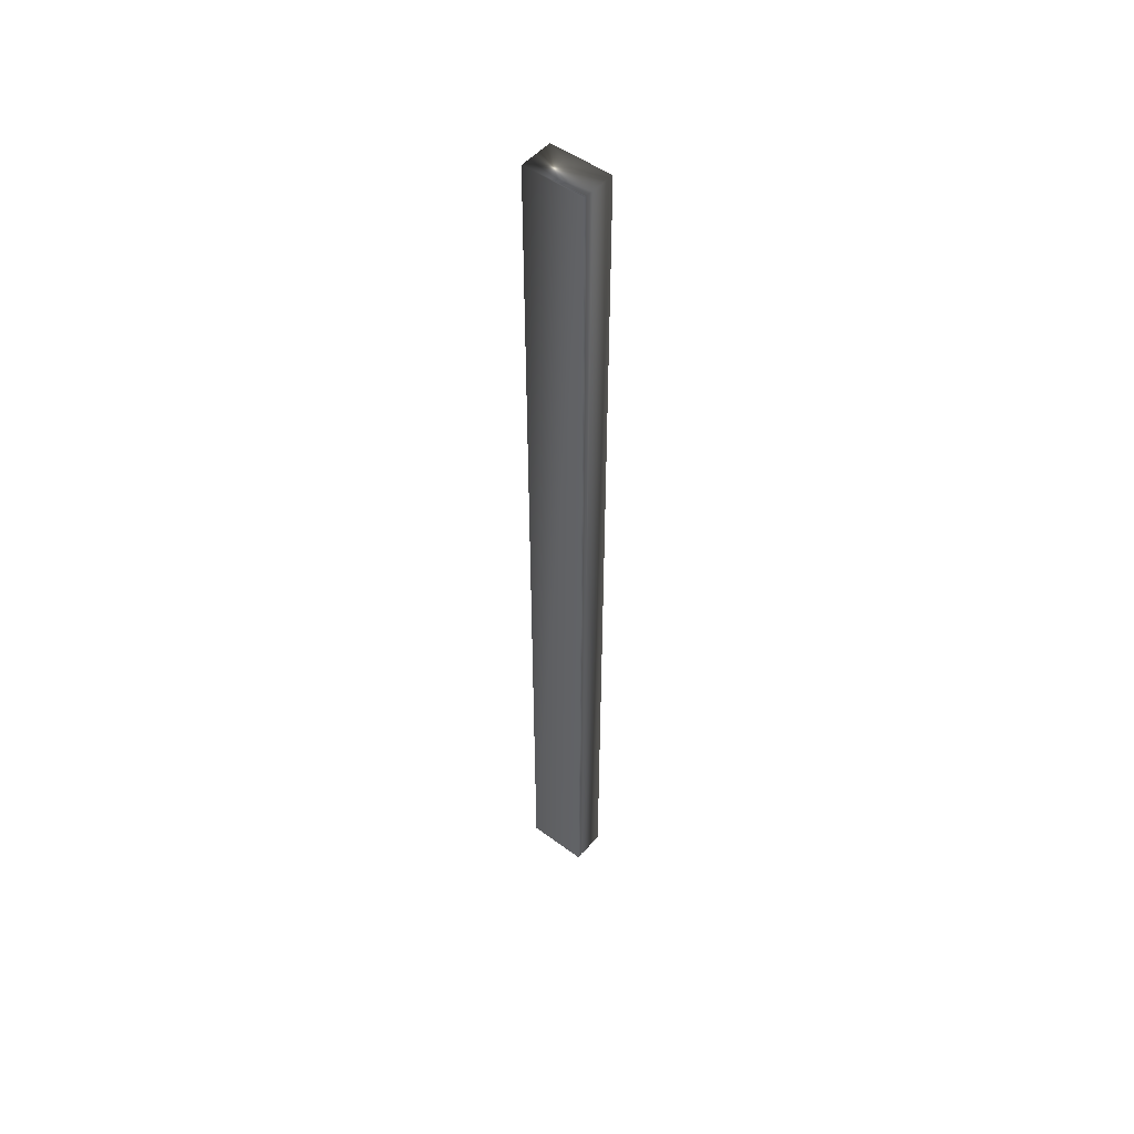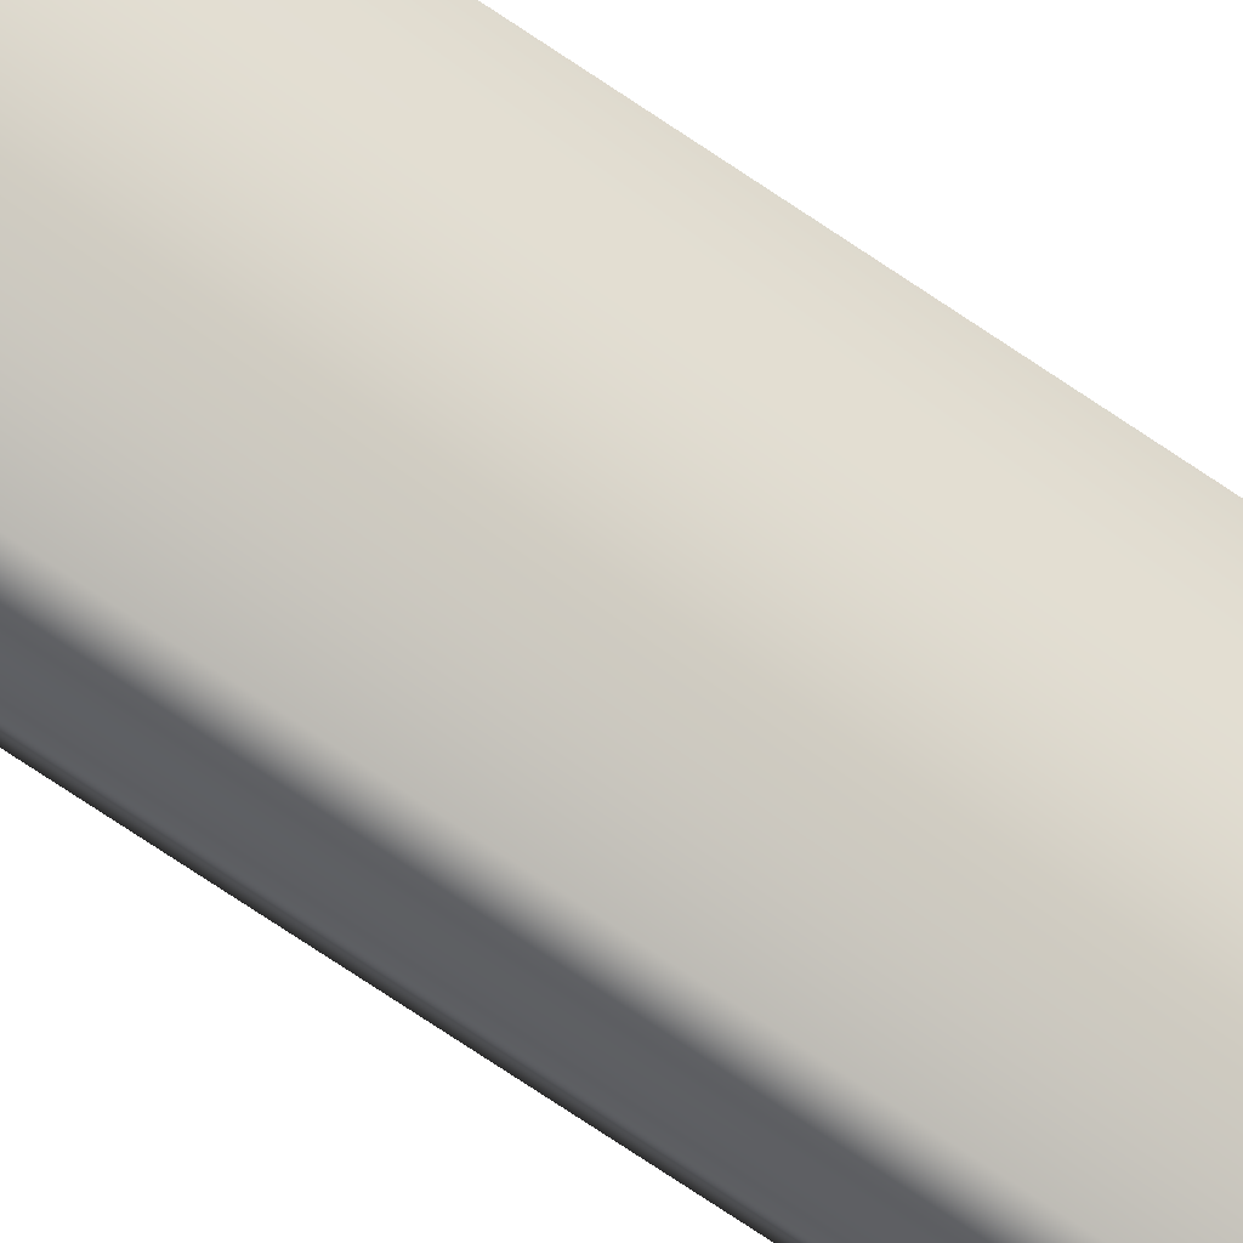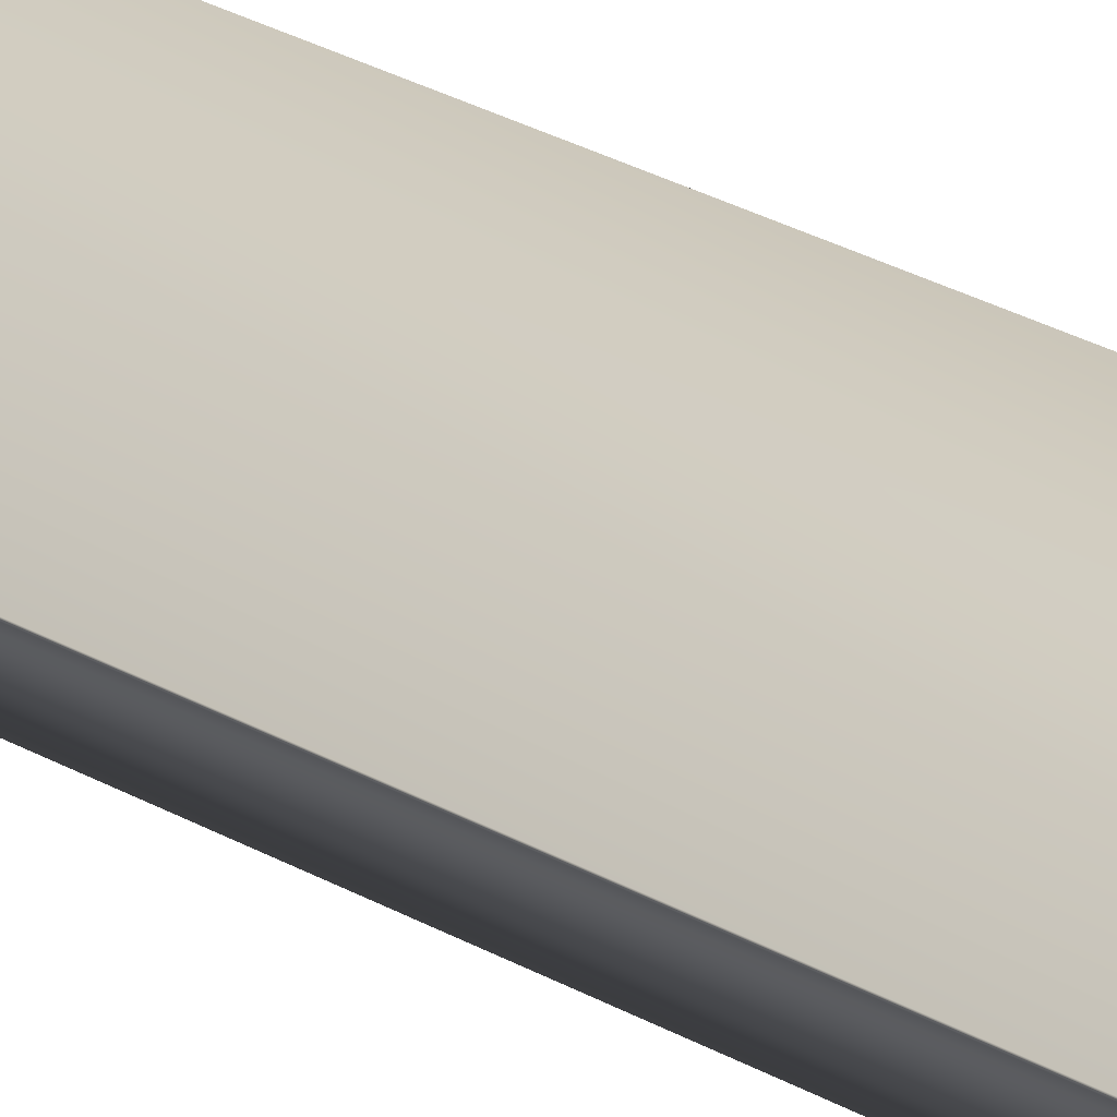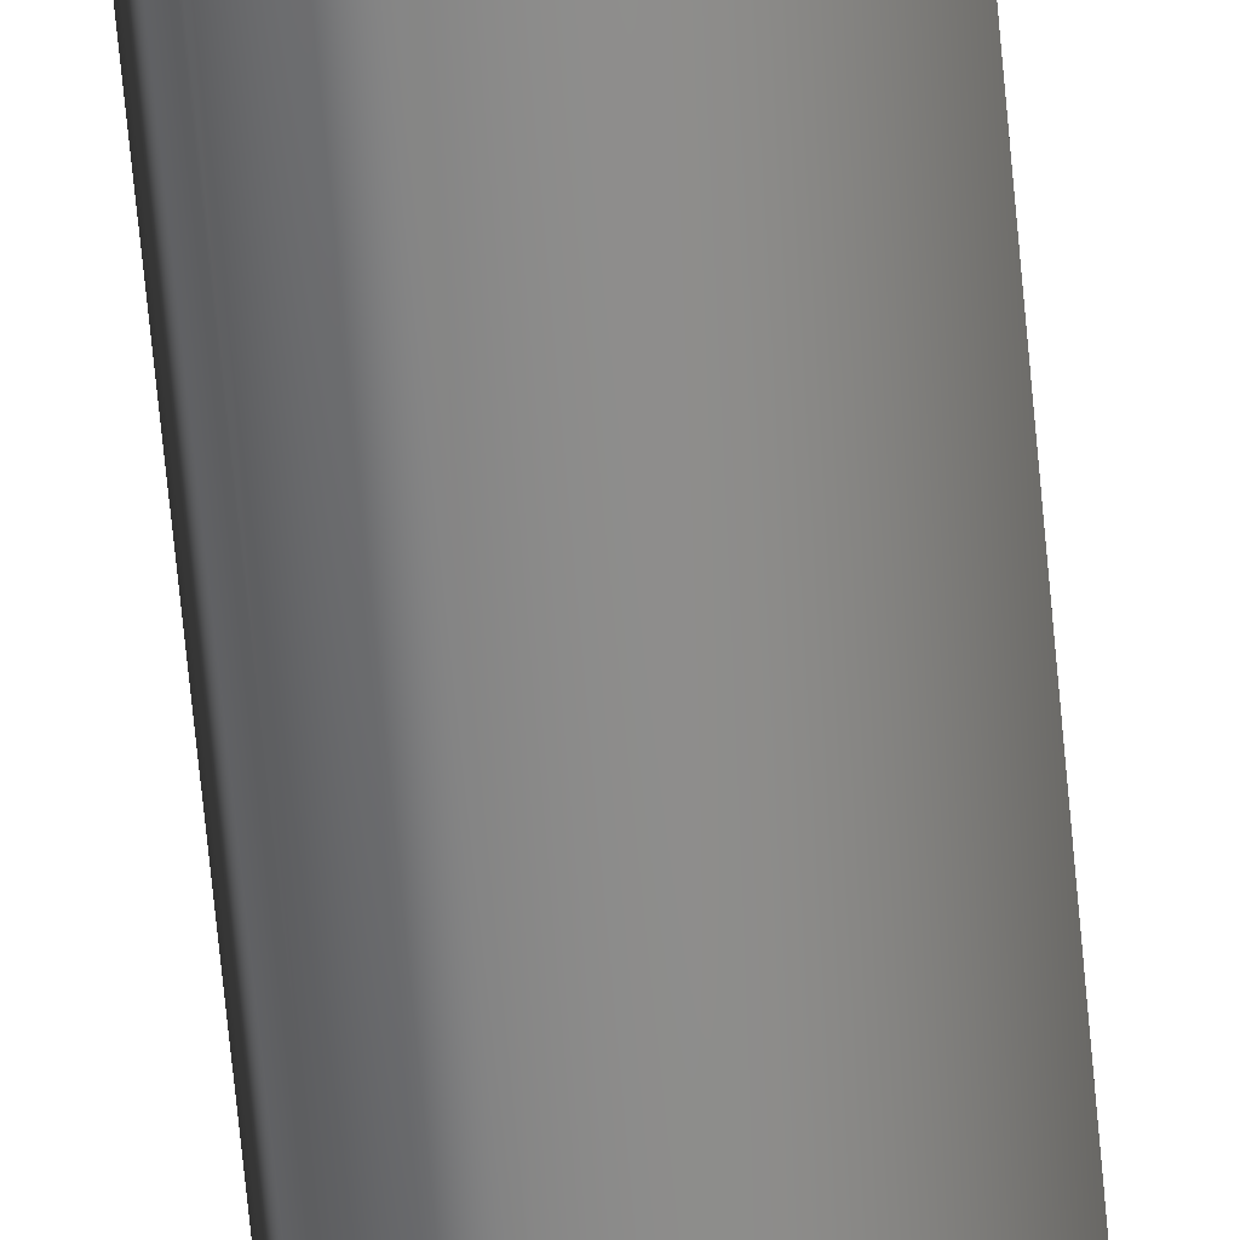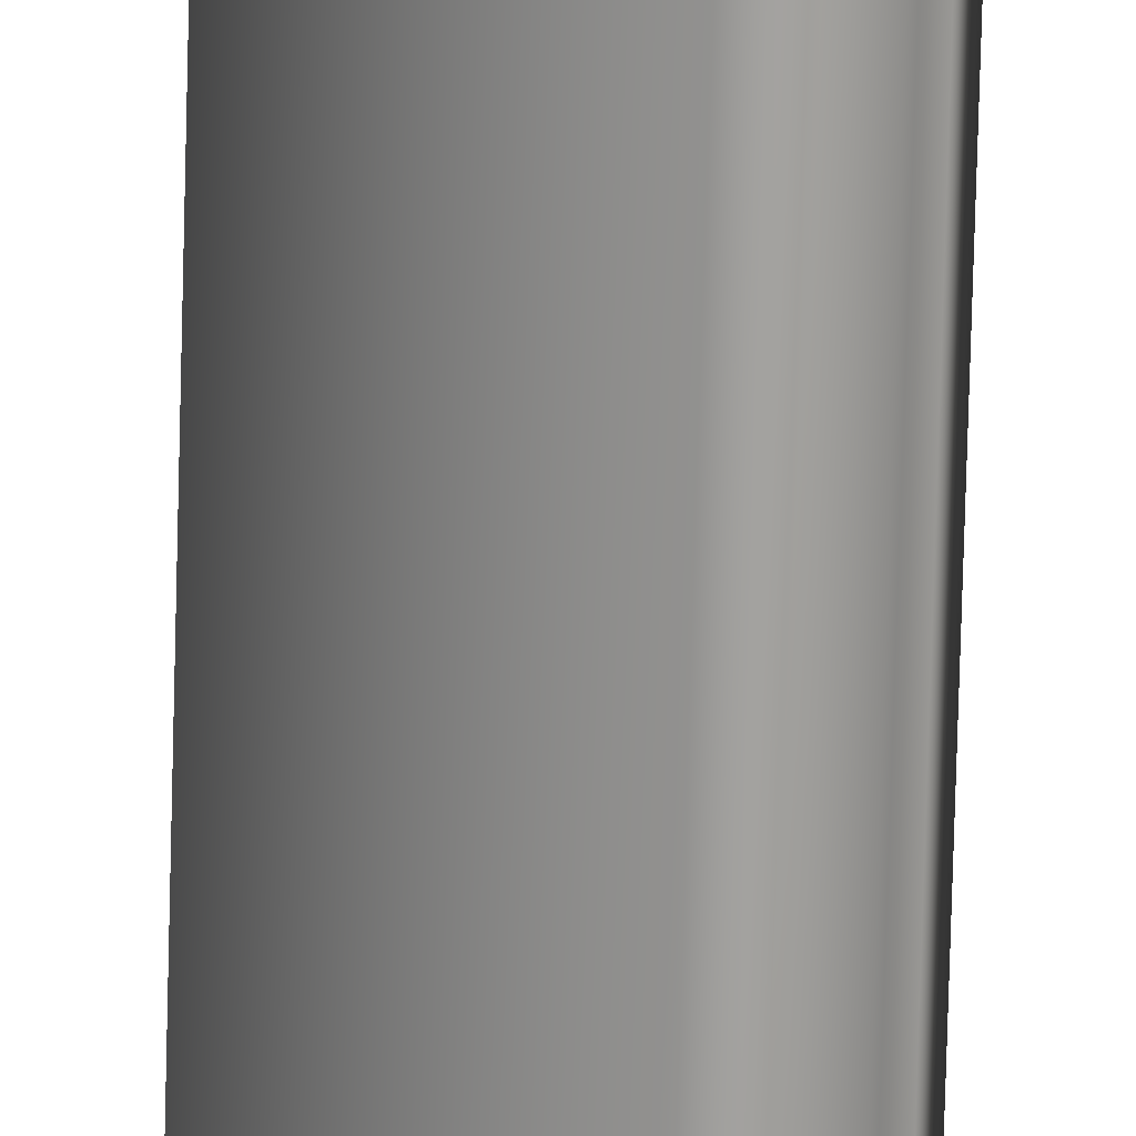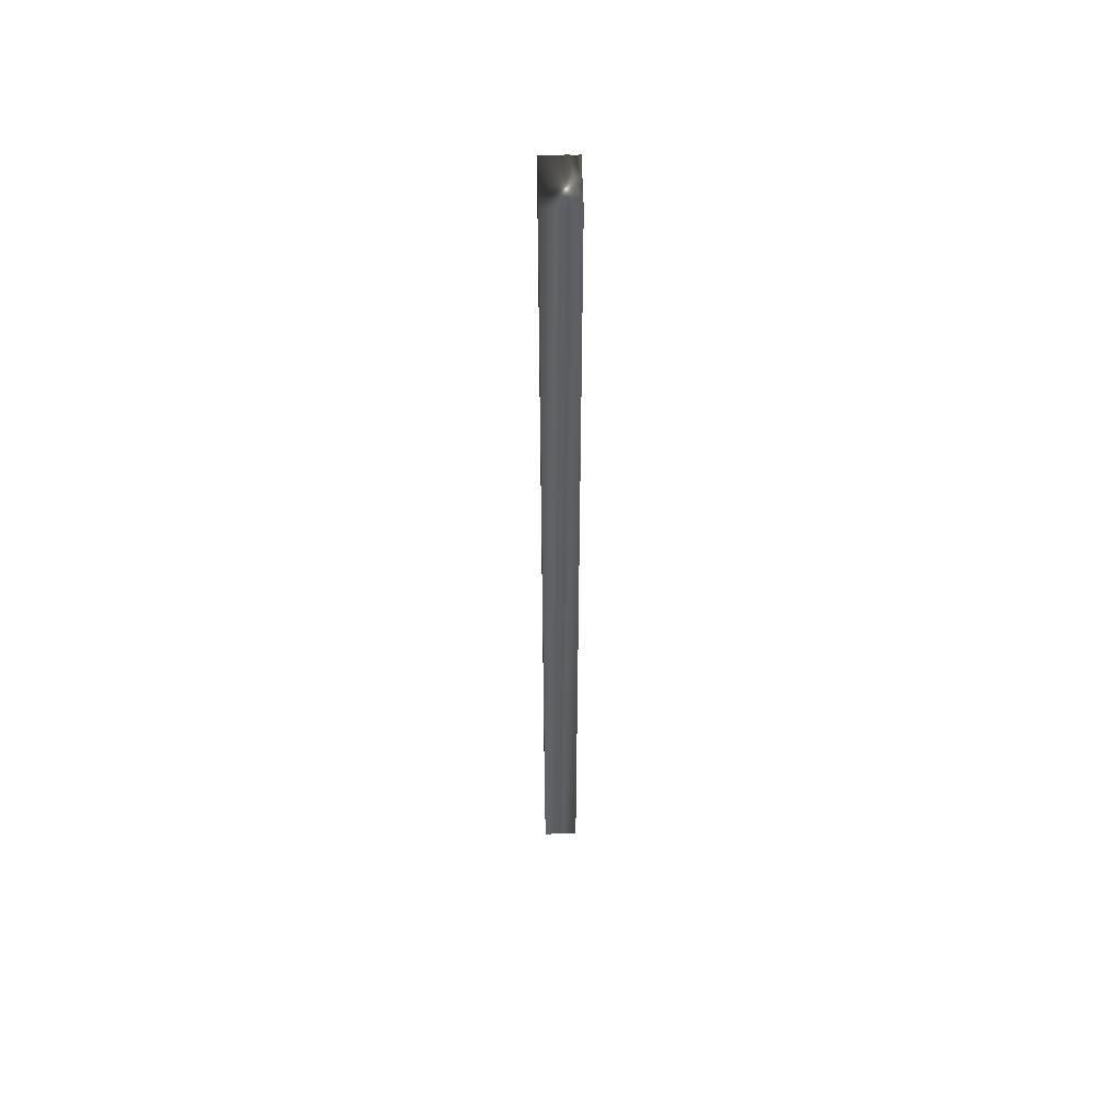
<metadata>
{"format":"obj","ext":"obj","renderer":"f3d","projection":"perspective","resolution":1024,"background":"white","views":[{"elev":50.4,"azim":82.5,"up":"+Y"},{"elev":-68.3,"azim":-124.8,"up":"+Z"},{"elev":17.3,"azim":144.1,"up":"+Z"},{"elev":-60.3,"azim":-175.0,"up":"+Z"},{"elev":-71.1,"azim":-1.5,"up":"+Z"},{"elev":52.3,"azim":-47.8,"up":"+Y"}]}
</metadata>
<code>
v -36.25 38.75 -150.8
v -36.25 46.75 -150.8
v -36.1 38.75 -150.7
v -36.1 46.75 -150.7
v -36.04 46.75 -150.6
v -36.04 38.75 -150.6
v -36.07 46.75 -150.7
v -36.07 38.75 -150.7
v -36.09 38.75 -150.7
v -36.09 46.75 -150.7
v -36.62 46.75 -150.5
v -36.42 46.75 -150.3
v -36.42 38.75 -150.3
v -36.62 38.75 -150.5
f 1 2 3
f 3 2 4
f 5 6 7
f 7 6 8
f 7 8 9
f 3 4 9
f 9 4 10
f 9 10 7
f 2 11 4
f 4 11 12
f 4 12 10
f 10 12 7
f 7 12 5
f 6 5 13
f 13 5 12
f 14 11 1
f 1 11 2
f 1 3 14
f 14 3 13
f 13 3 9
f 13 9 8
f 8 6 13
f 13 12 14
f 14 12 11

</code>
